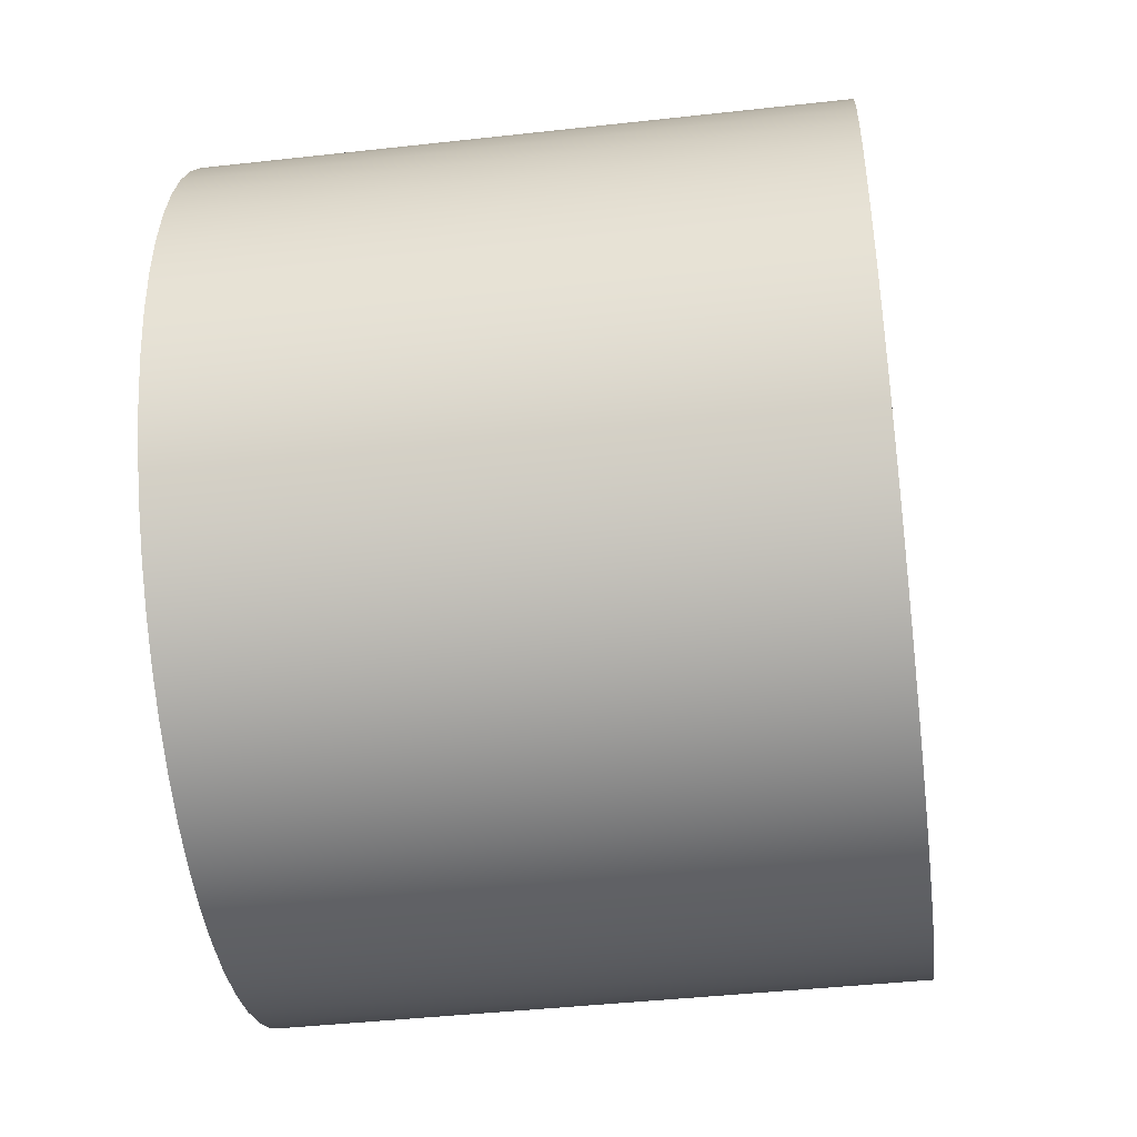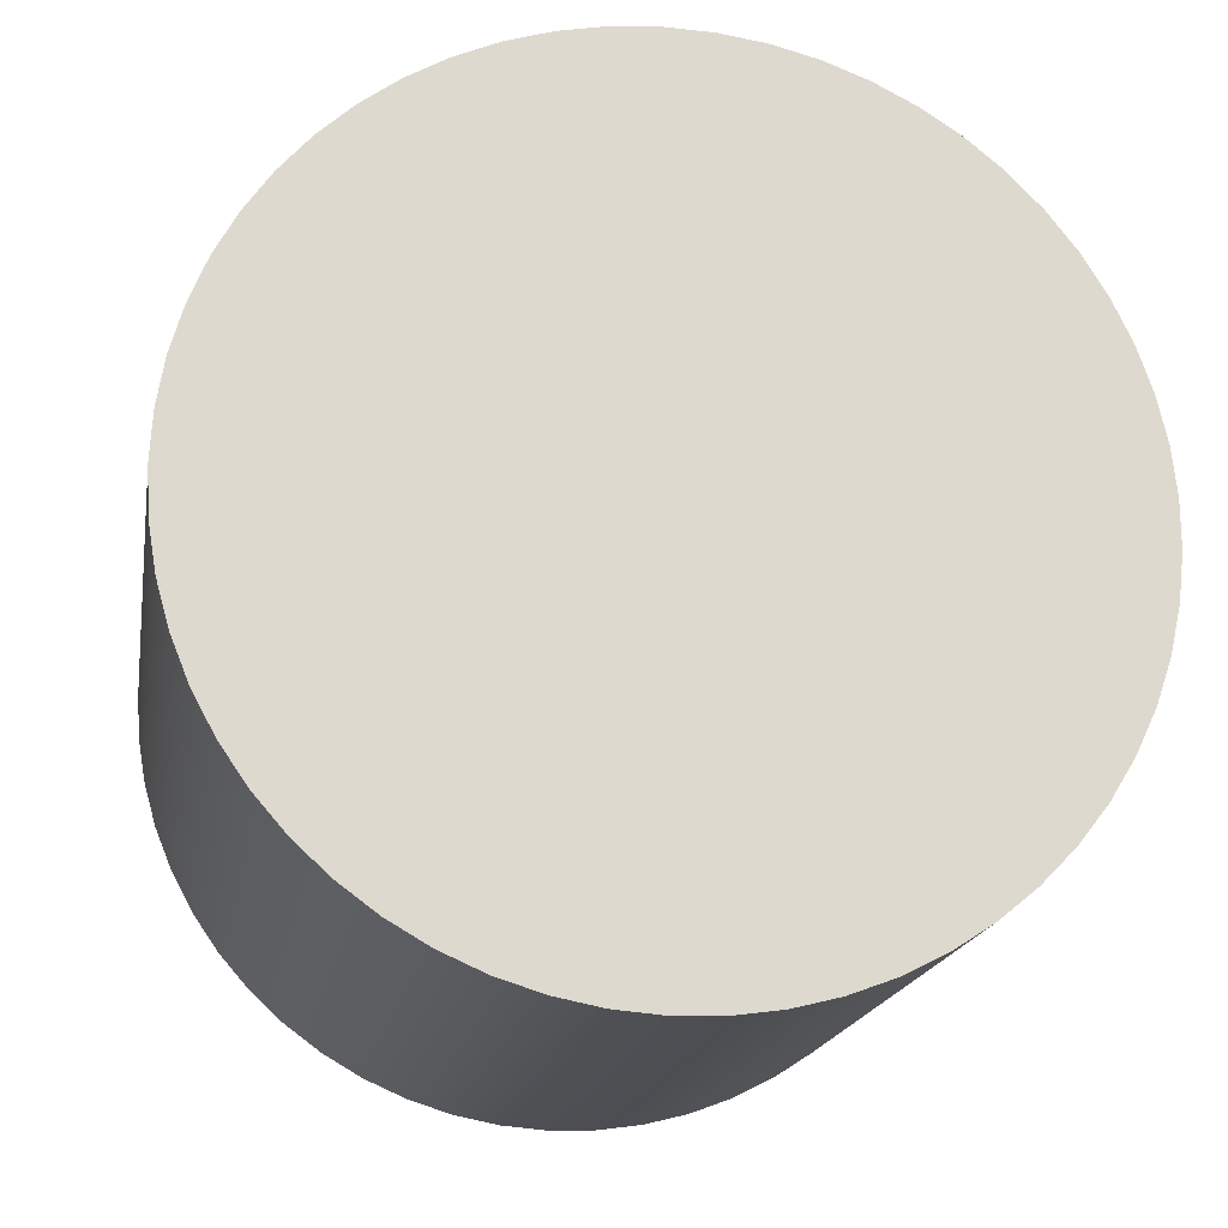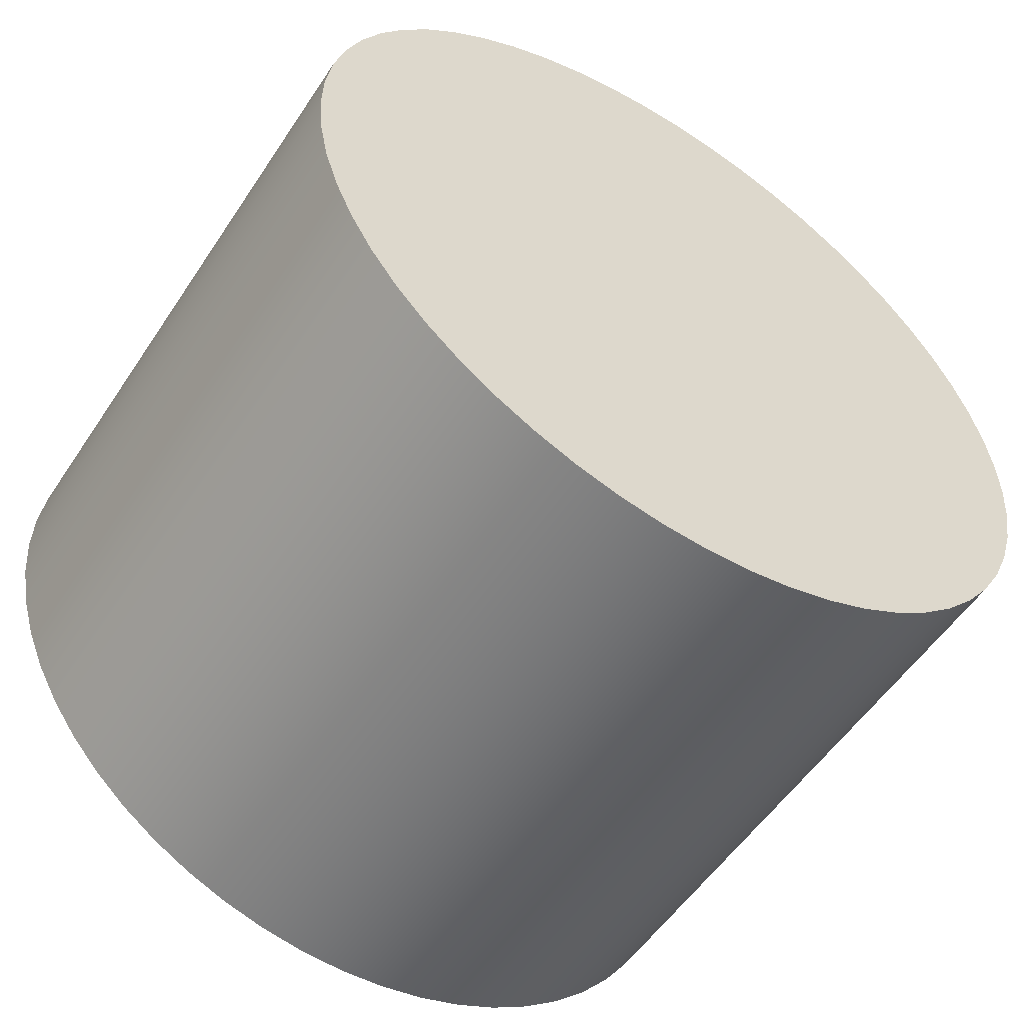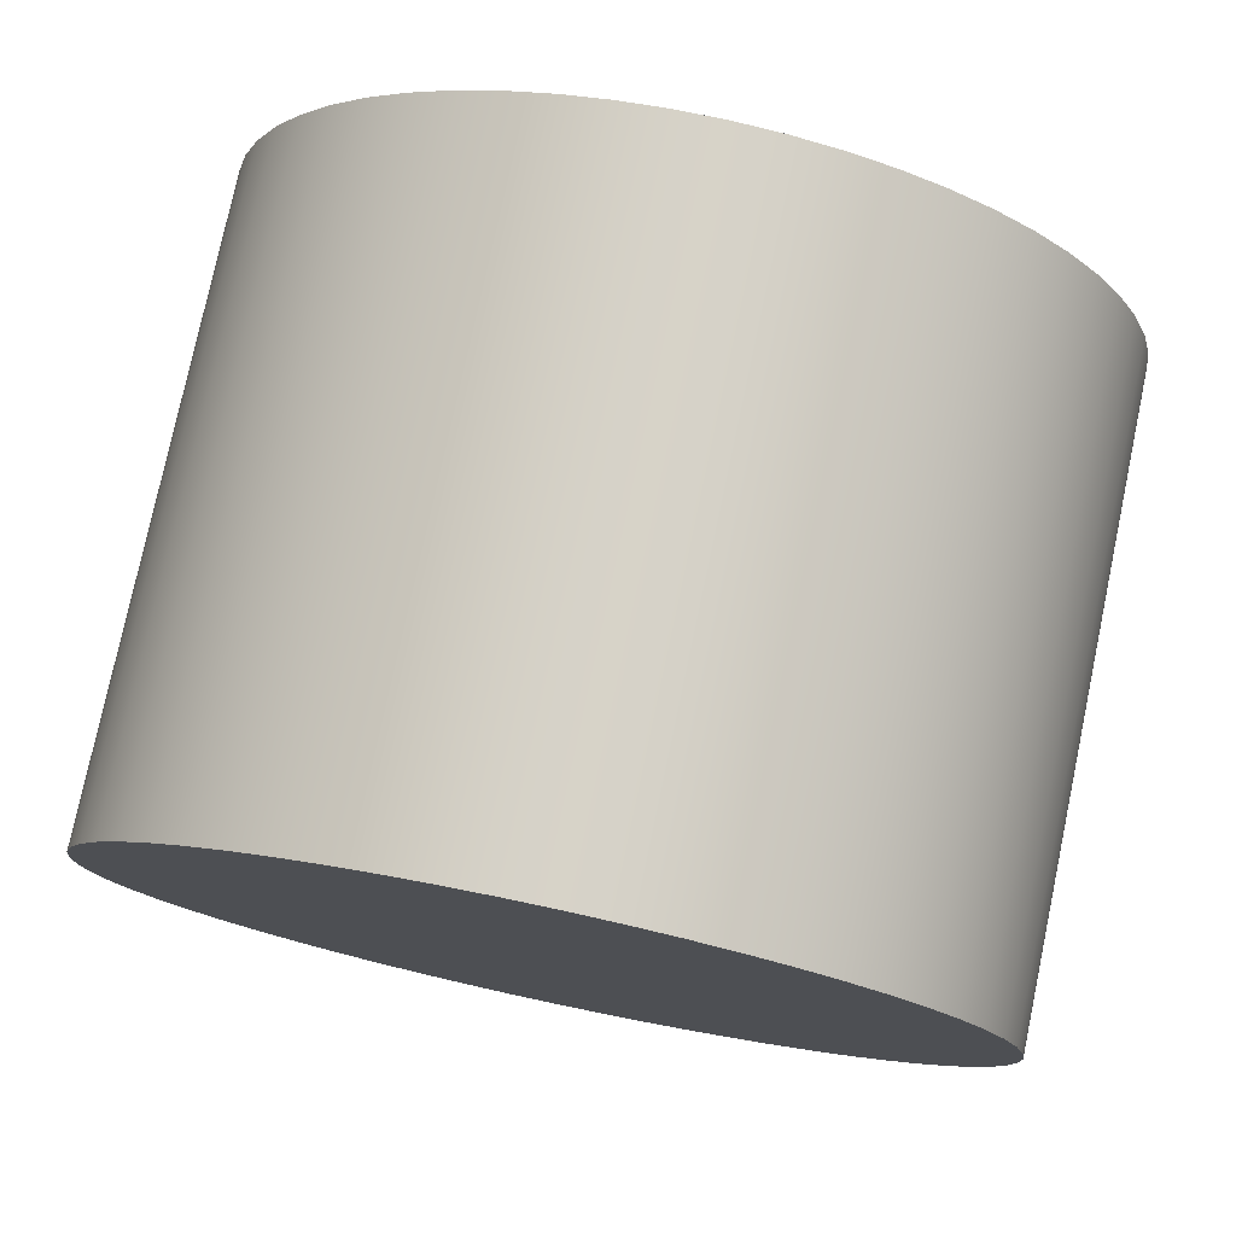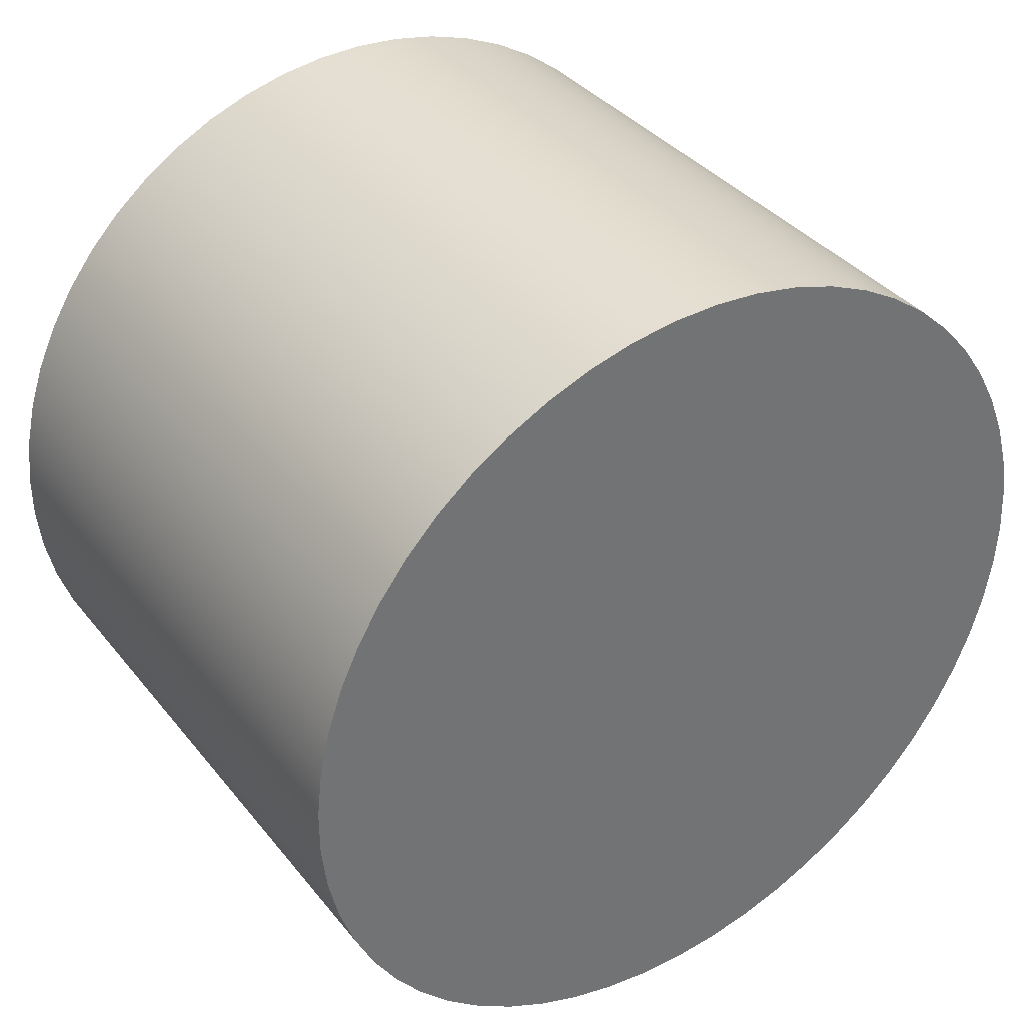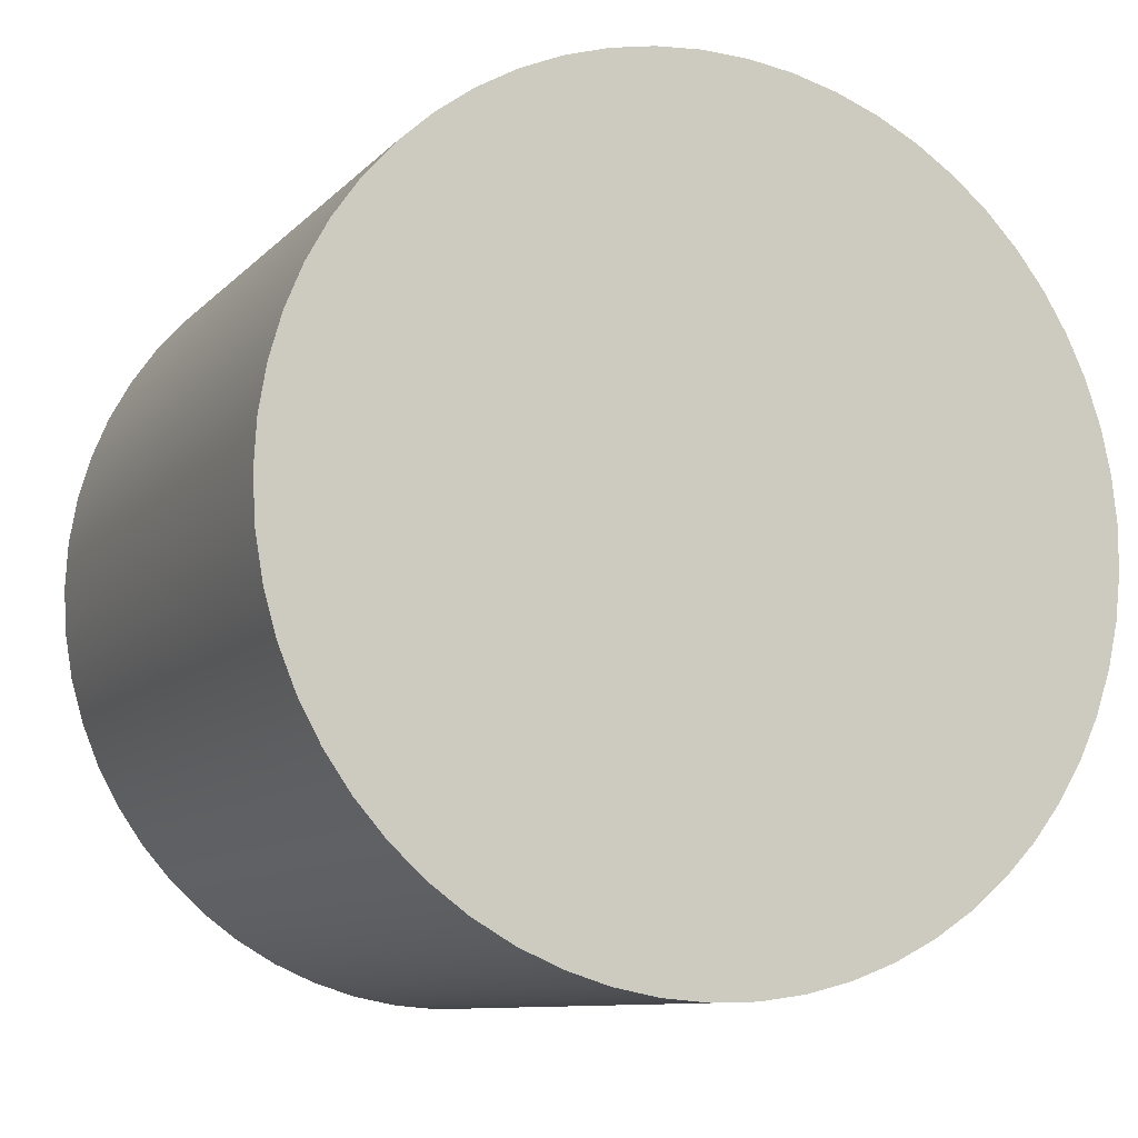
<metadata>
{"format":"obj","ext":"obj","renderer":"f3d","projection":"perspective","resolution":1024,"background":"white","views":[{"elev":-43.2,"azim":7.5,"up":"+Z"},{"elev":-18.1,"azim":80.4,"up":"+Z"},{"elev":-54.2,"azim":57.1,"up":"+Y"},{"elev":77.5,"azim":101.9,"up":"+Y"},{"elev":36.7,"azim":-123.6,"up":"+Z"},{"elev":-9.9,"azim":65.7,"up":"+Z"}]}
</metadata>
<code>
v -0.3 0.09734 2.5
v -0.3 0.09979 2.544
v -0.3 0.1071 2.588
v -0.3 0.1192 2.631
v -0.3 0.1359 2.672
v -0.3 0.157 2.711
v -0.3 0.1822 2.747
v -0.3 0.2114 2.781
v -0.3 0.244 2.811
v -0.3 0.2798 2.837
v -0.3 0.3182 2.859
v -0.3 0.3588 2.877
v -0.3 0.4012 2.89
v -0.3 0.4447 2.899
v -0.3 0.4889 2.903
v -0.3 0.5333 2.901
v -0.3 0.5772 2.895
v -0.3 0.6202 2.884
v -0.3 0.6617 2.869
v -0.3 0.7013 2.849
v -0.3 0.7385 2.824
v -0.3 0.7727 2.796
v -0.3 0.8036 2.764
v -0.3 0.8309 2.729
v -0.3 0.8541 2.692
v -0.3 0.8731 2.652
v -0.3 0.8875 2.61
v -0.3 0.8972 2.566
v -0.3 0.902 2.522
v -0.3 0.902 2.478
v -0.3 0.8972 2.434
v -0.3 0.8875 2.39
v -0.3 0.8731 2.348
v -0.3 0.8541 2.308
v -0.3 0.8309 2.271
v -0.3 0.8036 2.236
v -0.3 0.7727 2.204
v -0.3 0.7385 2.176
v -0.3 0.7013 2.151
v -0.3 0.6617 2.131
v -0.3 0.6202 2.116
v -0.3 0.5772 2.105
v -0.3 0.5333 2.099
v -0.3 0.4889 2.097
v -0.3 0.4447 2.101
v -0.3 0.4012 2.11
v -0.3 0.3588 2.123
v -0.3 0.3182 2.141
v -0.3 0.2798 2.163
v -0.3 0.244 2.189
v -0.3 0.2114 2.219
v -0.3 0.1822 2.253
v -0.3 0.157 2.289
v -0.3 0.1359 2.328
v -0.3 0.1192 2.369
v -0.3 0.1071 2.412
v -0.3 0.09979 2.456
v -0.3 0.09734 2.5
v -0.3 0.09979 2.456
v -0.3 0.1071 2.412
v -0.3 0.1192 2.369
v -0.3 0.1359 2.328
v -0.3 0.157 2.289
v -0.3 0.1822 2.253
v -0.3 0.2114 2.219
v -0.3 0.244 2.189
v -0.3 0.2798 2.163
v -0.3 0.3182 2.141
v -0.3 0.3588 2.123
v -0.3 0.4012 2.11
v -0.3 0.4447 2.101
v -0.3 0.4889 2.097
v -0.3 0.5333 2.099
v -0.3 0.5772 2.105
v -0.3 0.6202 2.116
v -0.3 0.6617 2.131
v -0.3 0.7013 2.151
v -0.3 0.7385 2.176
v -0.3 0.7727 2.204
v -0.3 0.8036 2.236
v -0.3 0.8309 2.271
v -0.3 0.8541 2.308
v -0.3 0.8731 2.348
v -0.3 0.8875 2.39
v -0.3 0.8972 2.434
v -0.3 0.902 2.478
v -0.3 0.902 2.522
v -0.3 0.8972 2.566
v -0.3 0.8875 2.61
v -0.3 0.8731 2.652
v -0.3 0.8541 2.692
v -0.3 0.8309 2.729
v -0.3 0.8036 2.764
v -0.3 0.7727 2.796
v -0.3 0.7385 2.824
v -0.3 0.7013 2.849
v -0.3 0.6617 2.869
v -0.3 0.6202 2.884
v -0.3 0.5772 2.895
v -0.3 0.5333 2.901
v -0.3 0.4889 2.903
v -0.3 0.4447 2.899
v -0.3 0.4012 2.89
v -0.3 0.3588 2.877
v -0.3 0.3182 2.859
v -0.3 0.2798 2.837
v -0.3 0.244 2.811
v -0.3 0.2114 2.781
v -0.3 0.1822 2.747
v -0.3 0.157 2.711
v -0.3 0.1359 2.672
v -0.3 0.1192 2.631
v -0.3 0.1071 2.588
v -0.3 0.09979 2.544
v 0.3 0.09734 2.5
v 0.3 0.09979 2.544
v 0.3 0.1071 2.588
v 0.3 0.1192 2.631
v 0.3 0.1359 2.672
v 0.3 0.157 2.711
v 0.3 0.1822 2.747
v 0.3 0.2114 2.781
v 0.3 0.244 2.811
v 0.3 0.2798 2.837
v 0.3 0.3182 2.859
v 0.3 0.3588 2.877
v 0.3 0.4012 2.89
v 0.3 0.4447 2.899
v 0.3 0.4889 2.903
v 0.3 0.5333 2.901
v 0.3 0.5772 2.895
v 0.3 0.6202 2.884
v 0.3 0.6617 2.869
v 0.3 0.7013 2.849
v 0.3 0.7385 2.824
v 0.3 0.7727 2.796
v 0.3 0.8036 2.764
v 0.3 0.8309 2.729
v 0.3 0.8541 2.692
v 0.3 0.8731 2.652
v 0.3 0.8875 2.61
v 0.3 0.8972 2.566
v 0.3 0.902 2.522
v 0.3 0.902 2.478
v 0.3 0.8972 2.434
v 0.3 0.8875 2.39
v 0.3 0.8731 2.348
v 0.3 0.8541 2.308
v 0.3 0.8309 2.271
v 0.3 0.8036 2.236
v 0.3 0.7727 2.204
v 0.3 0.7385 2.176
v 0.3 0.7013 2.151
v 0.3 0.6617 2.131
v 0.3 0.6202 2.116
v 0.3 0.5772 2.105
v 0.3 0.5333 2.099
v 0.3 0.4889 2.097
v 0.3 0.4447 2.101
v 0.3 0.4012 2.11
v 0.3 0.3588 2.123
v 0.3 0.3182 2.141
v 0.3 0.2798 2.163
v 0.3 0.244 2.189
v 0.3 0.2114 2.219
v 0.3 0.1822 2.253
v 0.3 0.157 2.289
v 0.3 0.1359 2.328
v 0.3 0.1192 2.369
v 0.3 0.1071 2.412
v 0.3 0.09979 2.456
v -0.3 0.09734 2.5
v 0.3 0.09734 2.5
v 0.3 0.09734 2.5
v 0.3 0.09979 2.456
v 0.3 0.1071 2.412
v 0.3 0.1192 2.369
v 0.3 0.1359 2.328
v 0.3 0.157 2.289
v 0.3 0.1822 2.253
v 0.3 0.2114 2.219
v 0.3 0.244 2.189
v 0.3 0.2798 2.163
v 0.3 0.3182 2.141
v 0.3 0.3588 2.123
v 0.3 0.4012 2.11
v 0.3 0.4447 2.101
v 0.3 0.4889 2.097
v 0.3 0.5333 2.099
v 0.3 0.5772 2.105
v 0.3 0.6202 2.116
v 0.3 0.6617 2.131
v 0.3 0.7013 2.151
v 0.3 0.7385 2.176
v 0.3 0.7727 2.204
v 0.3 0.8036 2.236
v 0.3 0.8309 2.271
v 0.3 0.8541 2.308
v 0.3 0.8731 2.348
v 0.3 0.8875 2.39
v 0.3 0.8972 2.434
v 0.3 0.902 2.478
v 0.3 0.902 2.522
v 0.3 0.8972 2.566
v 0.3 0.8875 2.61
v 0.3 0.8731 2.652
v 0.3 0.8541 2.692
v 0.3 0.8309 2.729
v 0.3 0.8036 2.764
v 0.3 0.7727 2.796
v 0.3 0.7385 2.824
v 0.3 0.7013 2.849
v 0.3 0.6617 2.869
v 0.3 0.6202 2.884
v 0.3 0.5772 2.895
v 0.3 0.5333 2.901
v 0.3 0.4889 2.903
v 0.3 0.4447 2.899
v 0.3 0.4012 2.89
v 0.3 0.3588 2.877
v 0.3 0.3182 2.859
v 0.3 0.2798 2.837
v 0.3 0.244 2.811
v 0.3 0.2114 2.781
v 0.3 0.1822 2.747
v 0.3 0.157 2.711
v 0.3 0.1359 2.672
v 0.3 0.1192 2.631
v 0.3 0.1071 2.588
v 0.3 0.09979 2.544
g 8f9755a2-e2de-11ea-9f30-54bf646e7e1f
f 2 29 1
f 1 29 30
f 1 30 57
f 57 30 31
f 57 31 56
f 56 31 32
f 56 32 55
f 55 32 33
f 55 33 54
f 54 33 34
f 54 34 53
f 53 34 35
f 53 35 52
f 52 35 36
f 52 36 51
f 51 36 37
f 51 37 50
f 50 37 38
f 50 38 49
f 49 38 39
f 49 39 48
f 48 39 40
f 48 40 47
f 47 40 41
f 47 41 46
f 46 41 42
f 46 42 45
f 45 42 43
f 45 43 44
f 29 2 28
f 28 2 3
f 28 3 27
f 27 3 4
f 27 4 26
f 26 4 5
f 26 5 25
f 25 5 6
f 25 6 24
f 24 6 7
f 24 7 23
f 23 7 8
f 23 8 22
f 22 8 9
f 22 9 21
f 21 9 10
f 21 10 20
f 20 10 11
f 20 11 19
f 19 11 12
f 19 12 18
f 18 12 13
f 18 13 17
f 17 13 14
f 17 14 16
f 16 14 15
g 8f9755a3-e2de-11ea-9b76-54bf646e7e1f
f 59 171 58
f 58 171 173
f 172 115 114
f 114 115 116
f 114 116 113
f 113 116 117
f 113 117 112
f 112 117 118
f 112 118 111
f 111 118 119
f 111 119 110
f 110 119 120
f 110 120 109
f 109 120 121
f 109 121 108
f 108 121 122
f 108 122 107
f 107 122 123
f 107 123 106
f 106 123 124
f 106 124 105
f 105 124 125
f 105 125 104
f 104 125 126
f 104 126 103
f 103 126 127
f 103 127 102
f 102 127 128
f 102 128 101
f 101 128 129
f 101 129 100
f 100 129 130
f 100 130 99
f 99 130 131
f 99 131 98
f 98 131 132
f 98 132 97
f 97 132 133
f 97 133 96
f 96 133 134
f 96 134 95
f 95 134 135
f 95 135 94
f 94 135 136
f 94 136 93
f 93 136 137
f 93 137 92
f 92 137 138
f 92 138 91
f 91 138 139
f 91 139 90
f 90 139 140
f 90 140 89
f 89 140 141
f 89 141 88
f 88 141 142
f 88 142 87
f 87 142 143
f 87 143 86
f 86 143 144
f 86 144 85
f 85 144 145
f 85 145 84
f 84 145 146
f 84 146 83
f 83 146 147
f 83 147 82
f 82 147 148
f 82 148 81
f 81 148 149
f 81 149 80
f 80 149 150
f 80 150 79
f 79 150 151
f 79 151 78
f 78 151 152
f 78 152 77
f 77 152 153
f 77 153 76
f 76 153 154
f 76 154 75
f 75 154 155
f 75 155 74
f 74 155 156
f 74 156 73
f 73 156 157
f 73 157 72
f 72 157 158
f 72 158 71
f 71 158 159
f 71 159 70
f 70 159 160
f 70 160 69
f 69 160 161
f 69 161 68
f 68 161 162
f 68 162 67
f 67 162 163
f 67 163 66
f 66 163 164
f 66 164 65
f 65 164 165
f 65 165 64
f 64 165 166
f 64 166 63
f 63 166 167
f 63 167 62
f 62 167 168
f 62 168 61
f 61 168 169
f 61 169 60
f 60 169 170
f 60 170 59
f 59 170 171
g 8f977ca8-e2de-11ea-af0d-54bf646e7e1f
f 175 202 174
f 174 202 203
f 174 203 230
f 230 203 204
f 230 204 229
f 229 204 205
f 229 205 228
f 228 205 206
f 228 206 227
f 227 206 207
f 227 207 226
f 226 207 208
f 226 208 225
f 225 208 209
f 225 209 224
f 224 209 210
f 224 210 223
f 223 210 211
f 223 211 222
f 222 211 212
f 222 212 221
f 221 212 213
f 221 213 220
f 220 213 214
f 220 214 219
f 219 214 215
f 219 215 218
f 218 215 216
f 218 216 217
f 202 175 201
f 201 175 176
f 201 176 200
f 200 176 177
f 200 177 199
f 199 177 178
f 199 178 198
f 198 178 179
f 198 179 197
f 197 179 180
f 197 180 196
f 196 180 181
f 196 181 195
f 195 181 182
f 195 182 194
f 194 182 183
f 194 183 193
f 193 183 184
f 193 184 192
f 192 184 185
f 192 185 191
f 191 185 186
f 191 186 190
f 190 186 187
f 190 187 189
f 189 187 188

</code>
